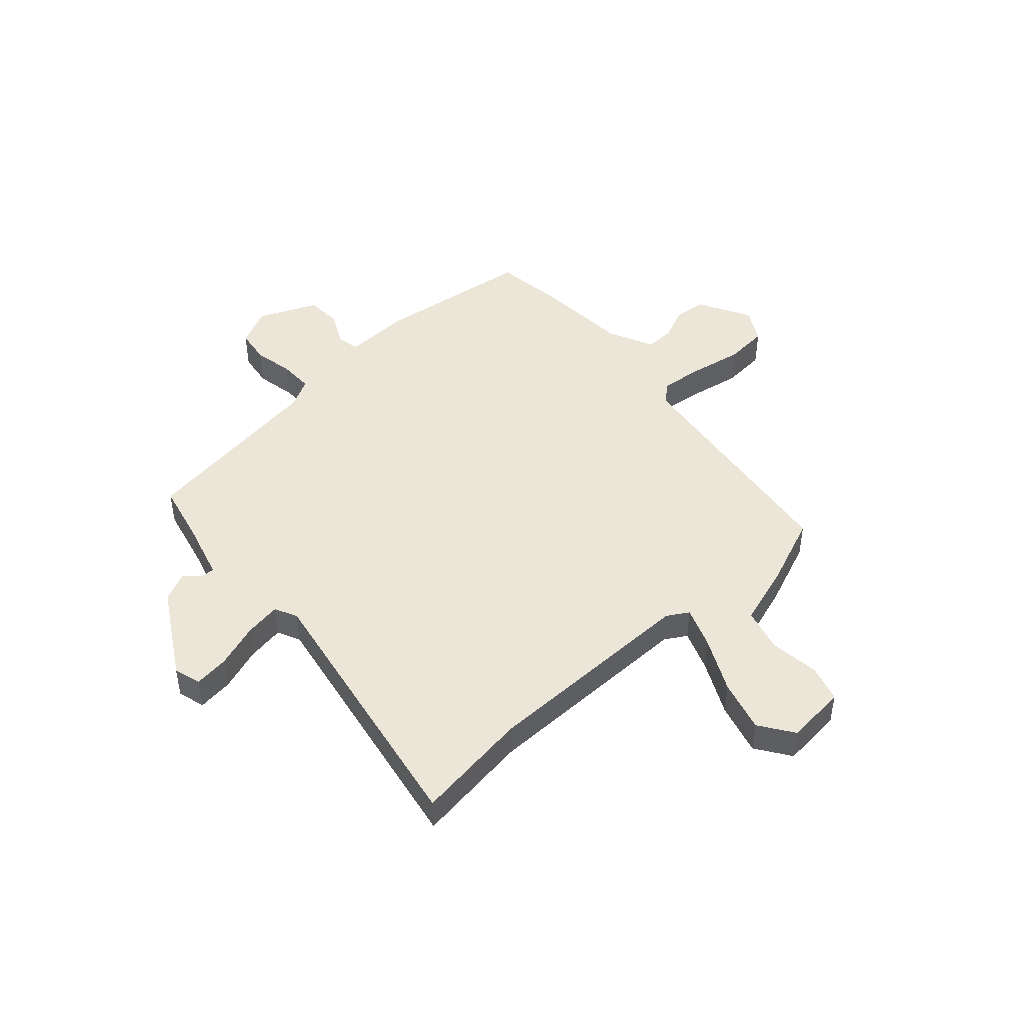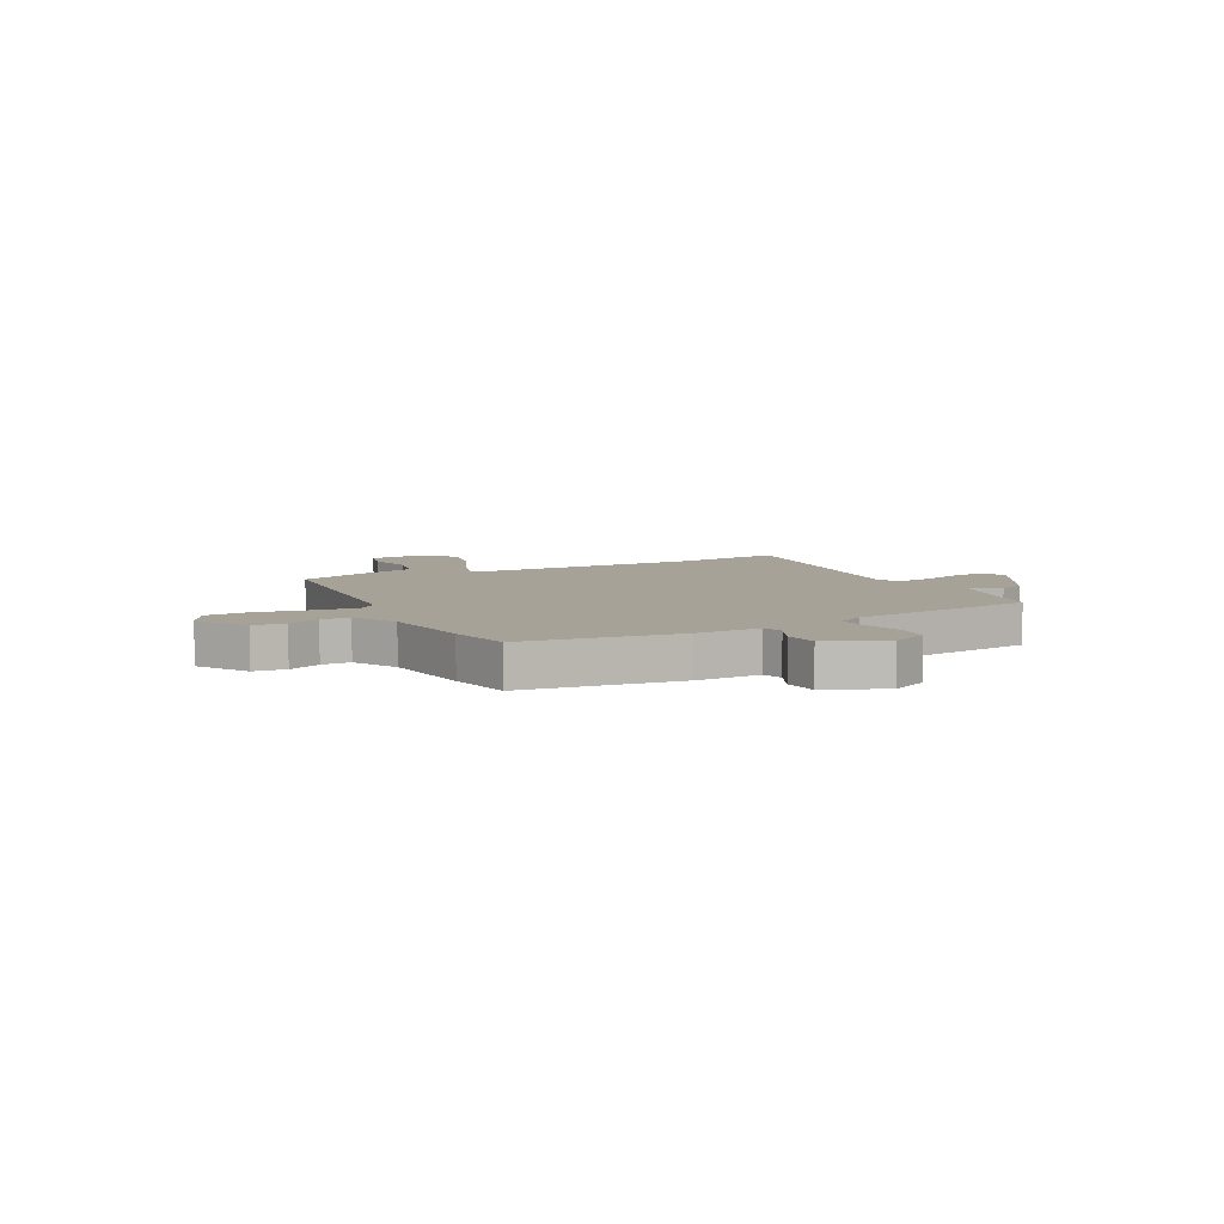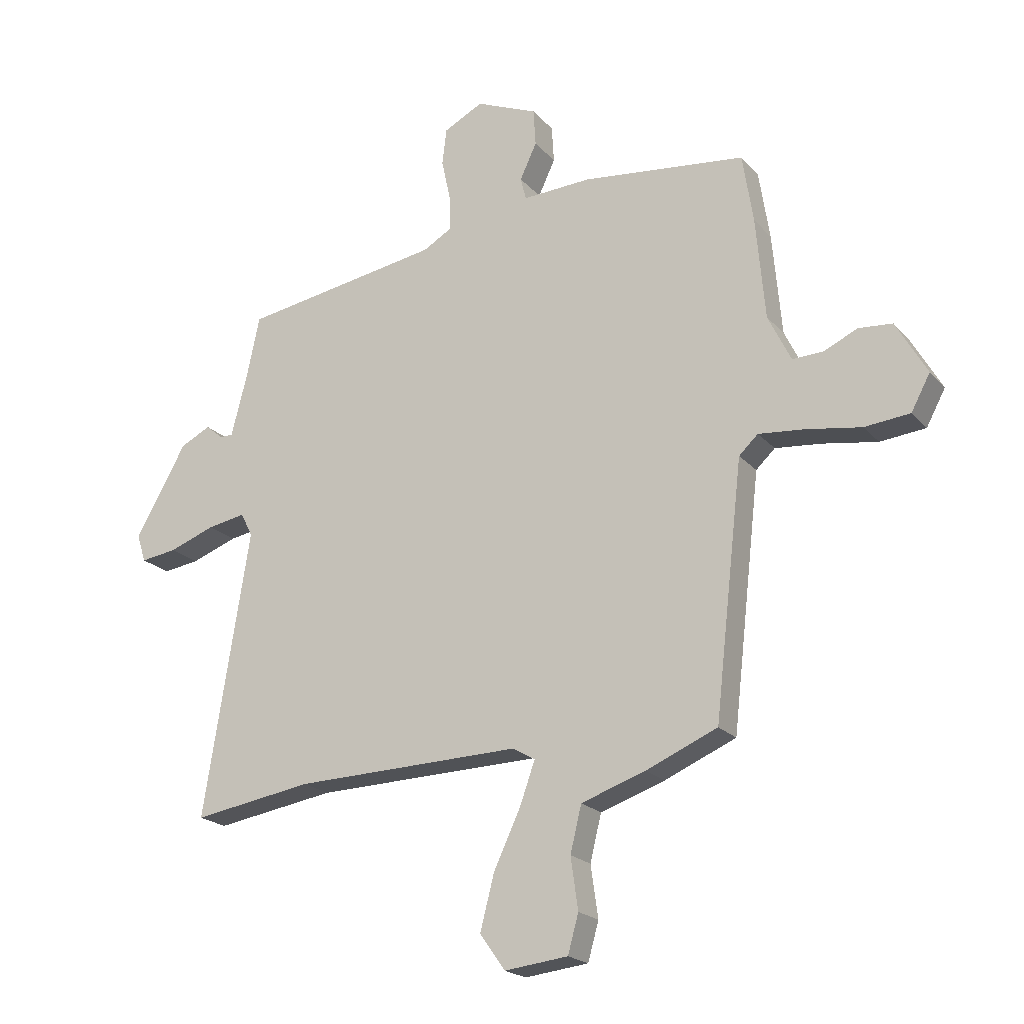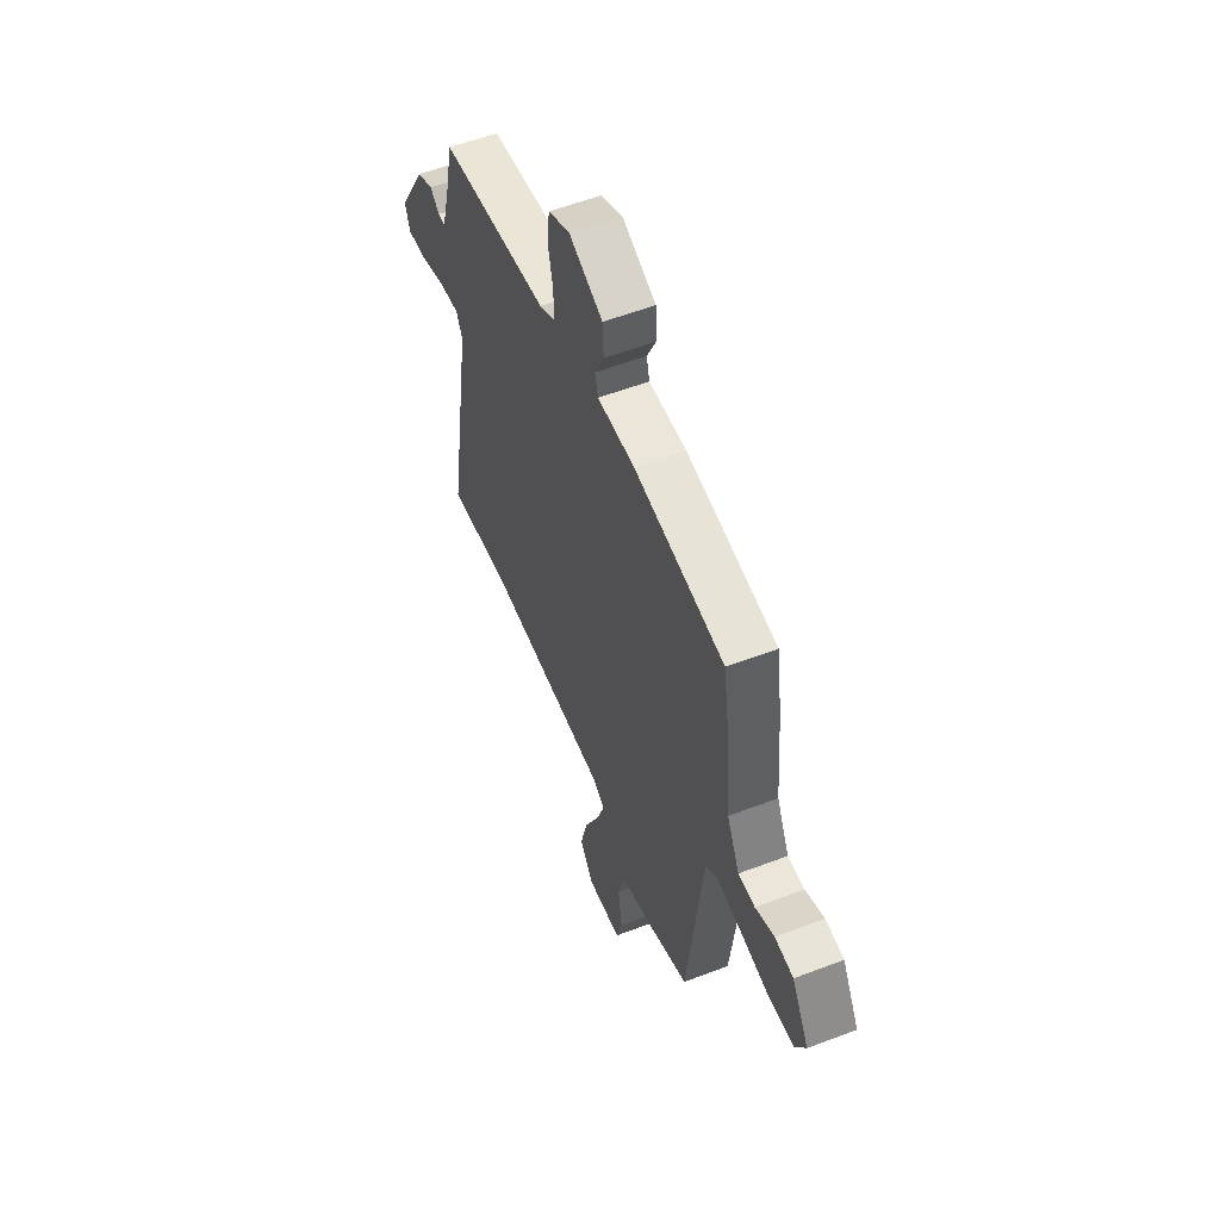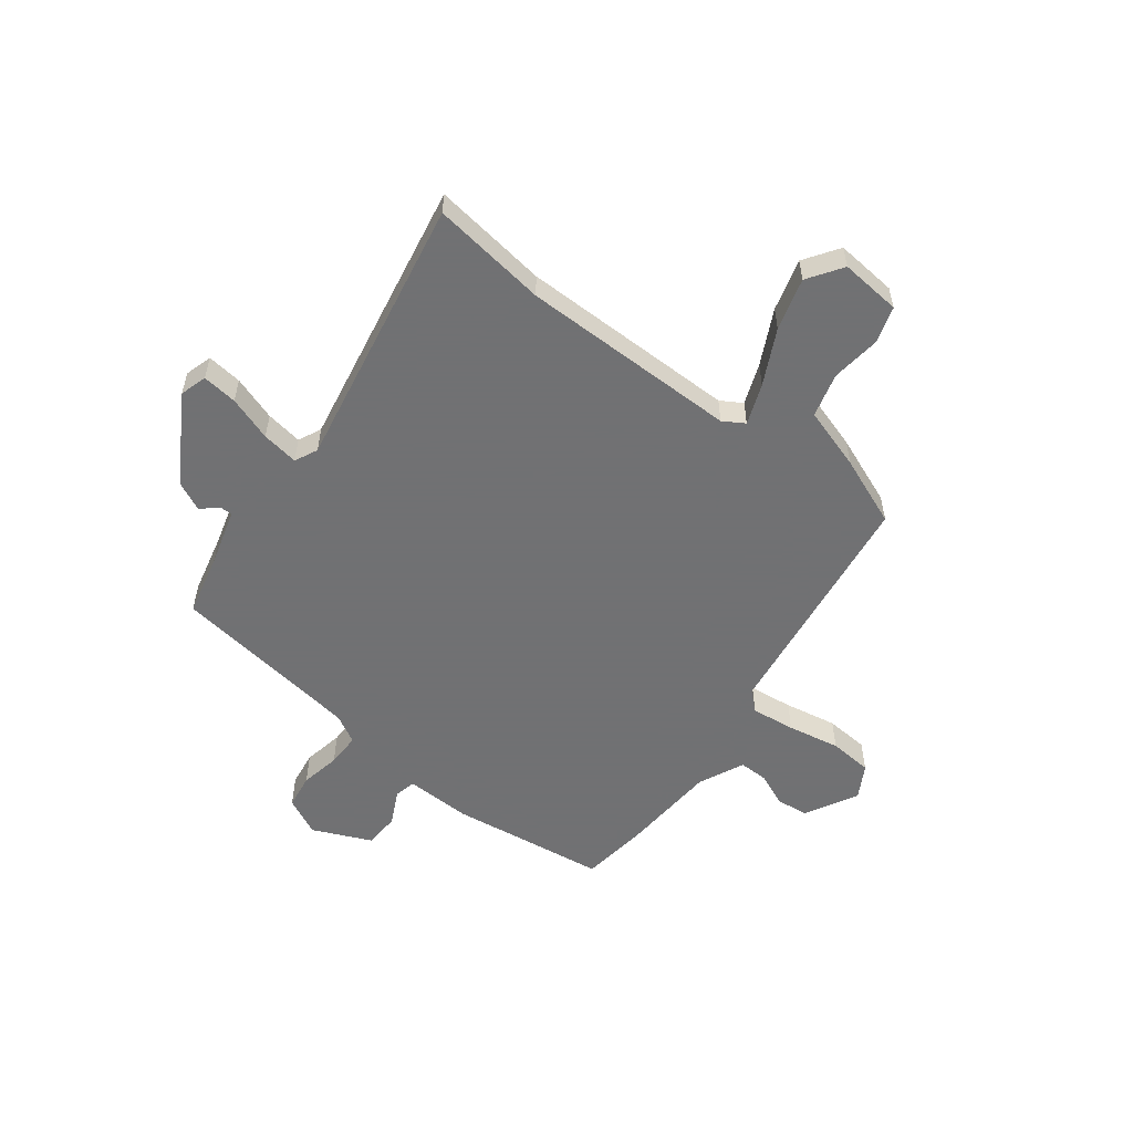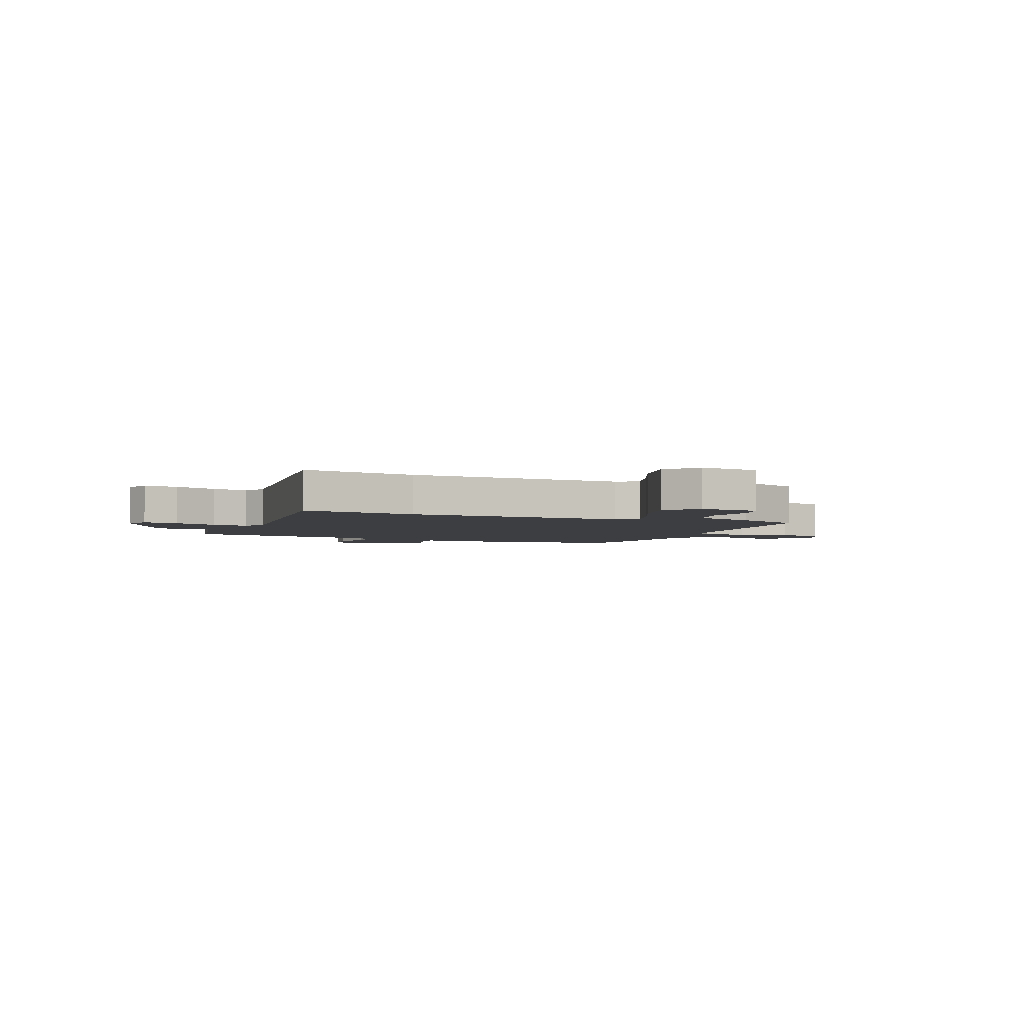
<metadata>
{"format":"obj","ext":"obj","renderer":"f3d","projection":"perspective","resolution":1024,"background":"white","views":[{"elev":46.4,"azim":139.0,"up":"+Y"},{"elev":6.4,"azim":-27.7,"up":"+Y"},{"elev":-20.5,"azim":-151.3,"up":"+Z"},{"elev":56.6,"azim":-111.7,"up":"+Z"},{"elev":-55.3,"azim":143.9,"up":"+Y"},{"elev":-3.2,"azim":156.4,"up":"+Y"}]}
</metadata>
<code>
v -0.518 0.07 0.385
v -0.499 0.07 0.508
v -0.207 0.07 0.541
v -0.085 0.07 0.535
v -0.075 0.07 0.575
v -0.105 0.07 0.639
v -0.101 0.07 0.705
v 0.009 0.07 0.751
v 0.079 0.07 0.715
v 0.087 0.07 0.65
v 0.071 0.07 0.576
v 0.069 0.07 0.513
v 0.121 0.07 0.483
v 0.477 0.07 0.425
v 0.501 0.07 0.312
v 0.529 0.07 0.204
v 0.552 0.07 0.204
v 0.583 0.07 0.23
v 0.637 0.07 0.203
v 0.729 0.07 0.041
v 0.713 0.07 -0.009
v 0.648 0.07 0
v 0.566 0.07 0.03
v 0.498 0.07 0.042
v 0.477 0.07 0
v 0.559 0.07 -0.509
v 0.345 0.07 -0.475
v -0.059 0.07 -0.465
v -0.099 0.07 -0.488
v -0.072 0.07 -0.564
v -0.024 0.07 -0.666
v 0.001 0.07 -0.763
v -0.044 0.07 -0.826
v -0.157 0.07 -0.813
v -0.176 0.07 -0.745
v -0.163 0.07 -0.653
v -0.183 0.07 -0.571
v -0.298 0.07 -0.532
v -0.425 0.07 -0.478
v -0.476 0.07 -0.031
v -0.51 0.07 0.001
v -0.592 0.07 -0.007
v -0.69 0.07 -0.023
v -0.771 0.07 -0.015
v -0.805 0.07 0.048
v -0.75 0.07 0.144
v -0.69 0.07 0.149
v -0.629 0.07 0.121
v -0.575 0.07 0.119
v -0.534 0.07 0.203
v -0.518 0 0.385
v -0.499 0 0.508
v -0.207 0 0.541
v -0.085 0 0.535
v -0.075 0 0.575
v -0.105 0 0.639
v -0.101 0 0.705
v 0.009 0 0.751
v 0.079 0 0.715
v 0.087 0 0.65
v 0.071 0 0.576
v 0.069 0 0.513
v 0.121 0 0.483
v 0.477 0 0.425
v 0.501 0 0.312
v 0.529 0 0.204
v 0.552 0 0.204
v 0.583 0 0.23
v 0.637 0 0.203
v 0.729 0 0.041
v 0.713 0 -0.009
v 0.648 0 0
v 0.566 0 0.03
v 0.498 0 0.042
v 0.477 0 0
v 0.559 0 -0.509
v 0.345 0 -0.475
v -0.059 0 -0.465
v -0.099 0 -0.488
v -0.072 0 -0.564
v -0.024 0 -0.666
v 0.001 0 -0.763
v -0.044 0 -0.826
v -0.157 0 -0.813
v -0.176 0 -0.745
v -0.163 0 -0.653
v -0.183 0 -0.571
v -0.298 0 -0.532
v -0.425 0 -0.478
v -0.476 0 -0.031
v -0.51 0 0.001
v -0.592 0 -0.007
v -0.69 0 -0.023
v -0.771 0 -0.015
v -0.805 0 0.048
v -0.75 0 0.144
v -0.69 0 0.149
v -0.629 0 0.121
v -0.575 0 0.119
v -0.534 0 0.203
f 46 47 48
f 45 46 48
f 44 45 48
f 43 44 48
f 42 43 48
f 41 42 48 49
f 40 41 49 50
f 37 38 39 40
f 34 35 36
f 33 34 36
f 32 33 36
f 31 32 36
f 30 31 36
f 29 30 36 37
f 25 26 27
f 25 27 28
f 24 25 28 29
f 21 22 23
f 20 21 23
f 19 20 23
f 18 19 23
f 17 18 23
f 16 17 23 24
f 15 16 24 29
f 50 1 2
f 40 50 2
f 37 40 2
f 29 37 2
f 15 29 2
f 14 15 2
f 13 14 2
f 9 10 11
f 8 9 11
f 7 8 11
f 6 7 11
f 5 6 11
f 2 3 4
f 13 2 4
f 12 13 4
f 4 5 11 12
f 98 97 96
f 98 96 95
f 98 95 94
f 98 94 93
f 98 93 92
f 99 98 92 91
f 100 99 91 90
f 90 89 88 87
f 86 85 84
f 86 84 83
f 86 83 82
f 86 82 81
f 86 81 80
f 87 86 80 79
f 77 76 75
f 78 77 75
f 79 78 75 74
f 73 72 71
f 73 71 70
f 73 70 69
f 73 69 68
f 73 68 67
f 74 73 67 66
f 79 74 66 65
f 52 51 100
f 52 100 90
f 52 90 87
f 52 87 79
f 52 79 65
f 52 65 64
f 52 64 63
f 61 60 59
f 61 59 58
f 61 58 57
f 61 57 56
f 61 56 55
f 54 53 52
f 54 52 63
f 54 63 62
f 62 61 55 54
f 1 51 52 2
f 2 52 53 3
f 3 53 54 4
f 4 54 55 5
f 5 55 56 6
f 6 56 57 7
f 7 57 58 8
f 8 58 59 9
f 9 59 60 10
f 10 60 61 11
f 11 61 62 12
f 12 62 63 13
f 13 63 64 14
f 14 64 65 15
f 15 65 66 16
f 16 66 67 17
f 17 67 68 18
f 18 68 69 19
f 19 69 70 20
f 20 70 71 21
f 21 71 72 22
f 22 72 73 23
f 23 73 74 24
f 24 74 75 25
f 25 75 76 26
f 26 76 77 27
f 27 77 78 28
f 28 78 79 29
f 29 79 80 30
f 30 80 81 31
f 31 81 82 32
f 32 82 83 33
f 33 83 84 34
f 34 84 85 35
f 35 85 86 36
f 36 86 87 37
f 37 87 88 38
f 38 88 89 39
f 39 89 90 40
f 40 90 91 41
f 41 91 92 42
f 42 92 93 43
f 43 93 94 44
f 44 94 95 45
f 45 95 96 46
f 46 96 97 47
f 47 97 98 48
f 48 98 99 49
f 49 99 100 50
f 50 100 51 1

</code>
